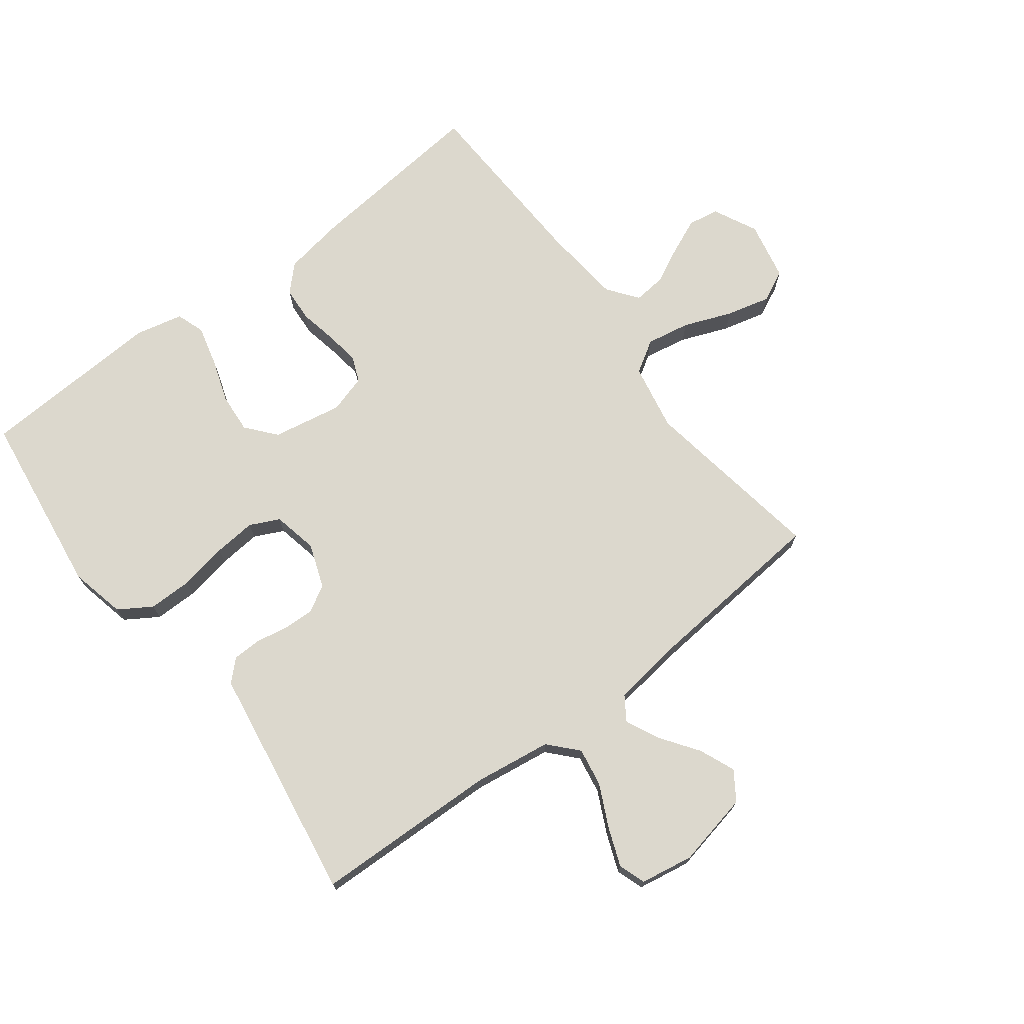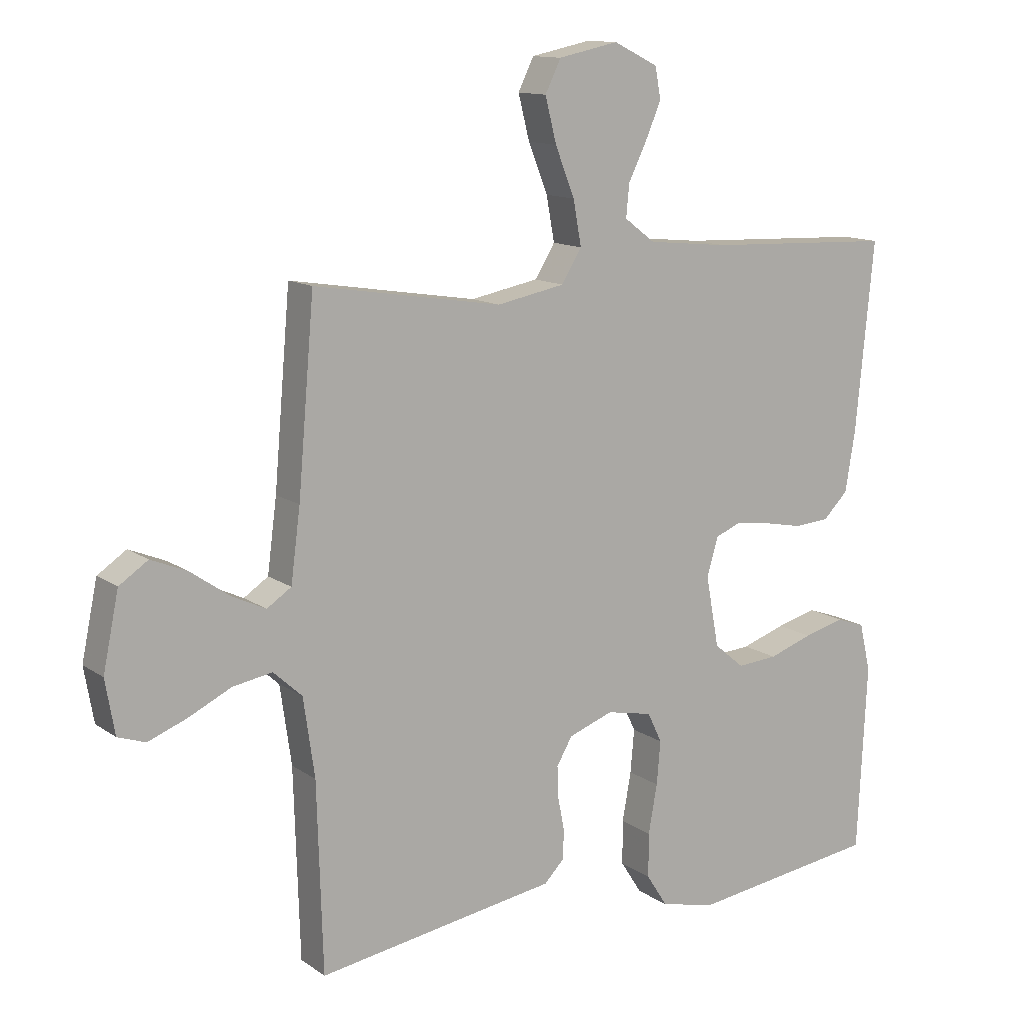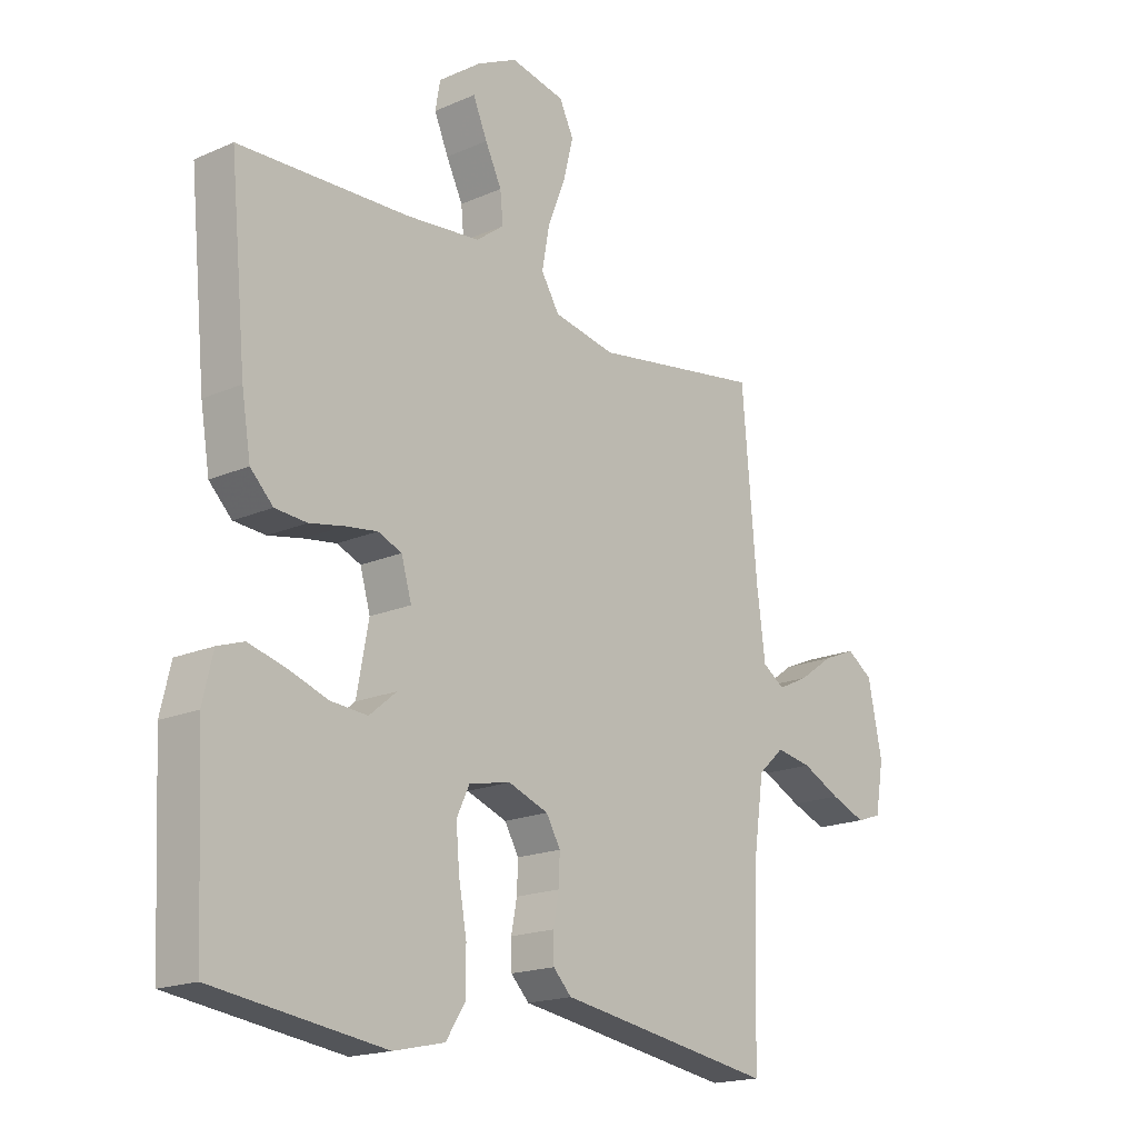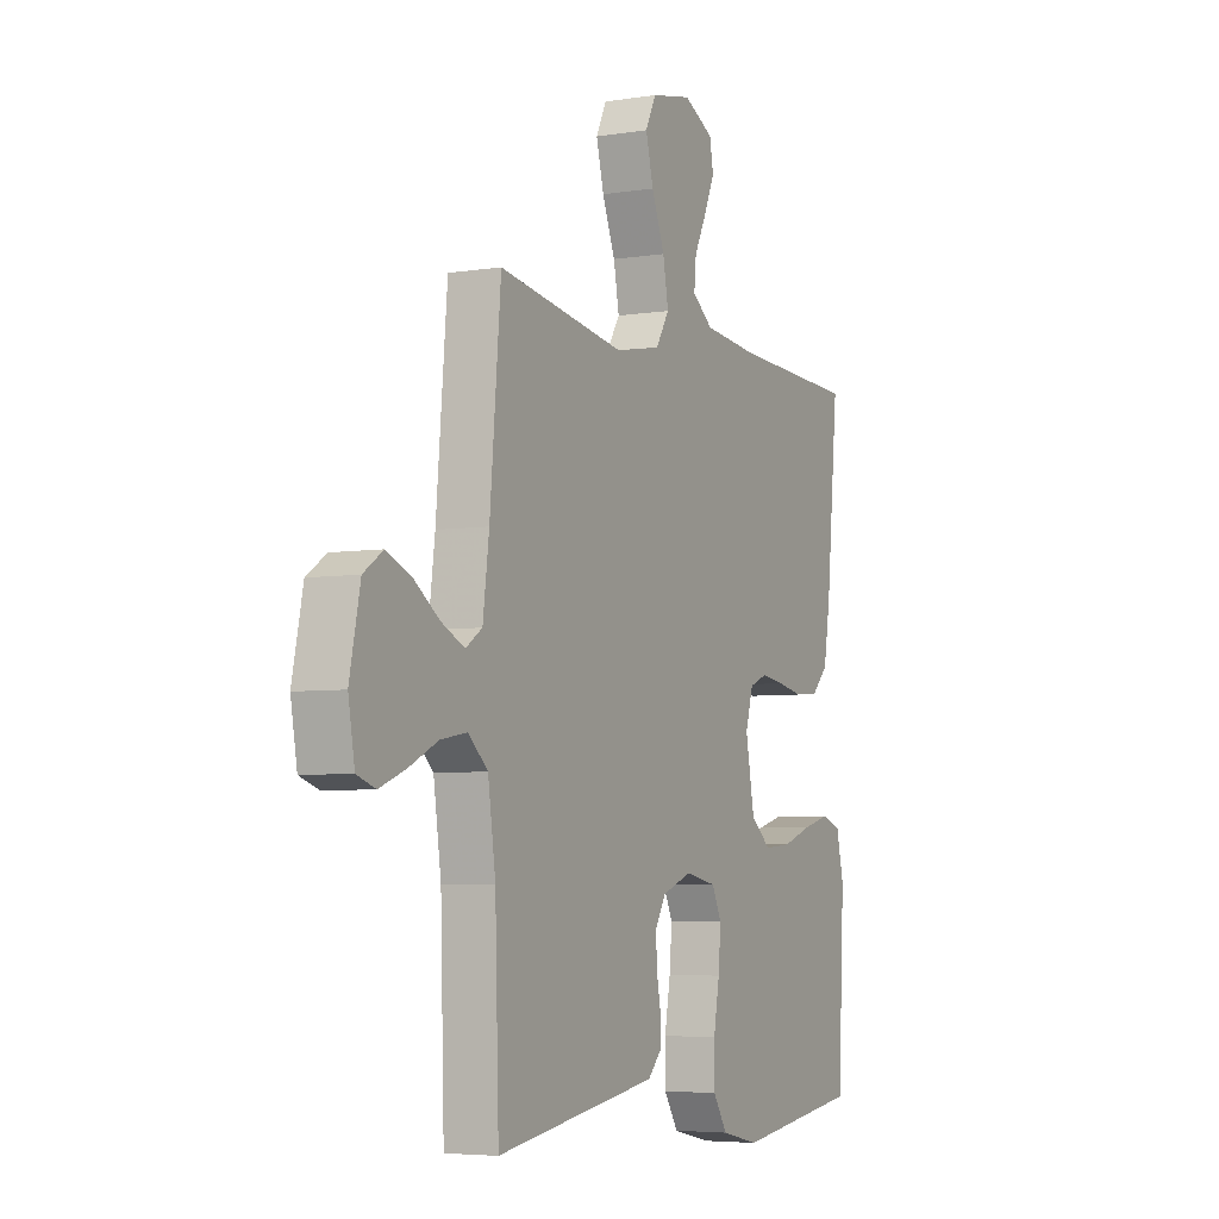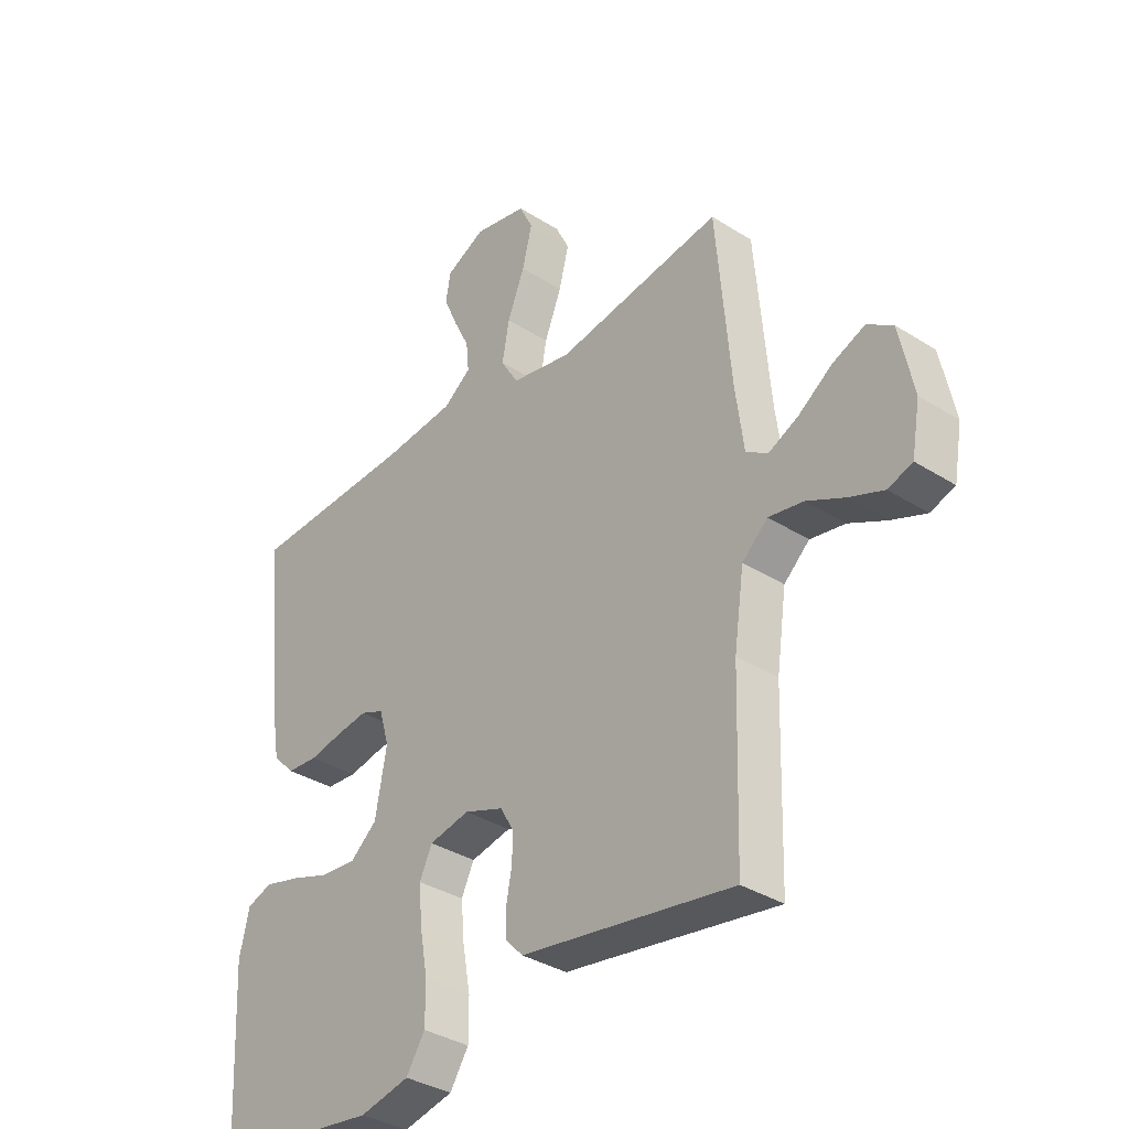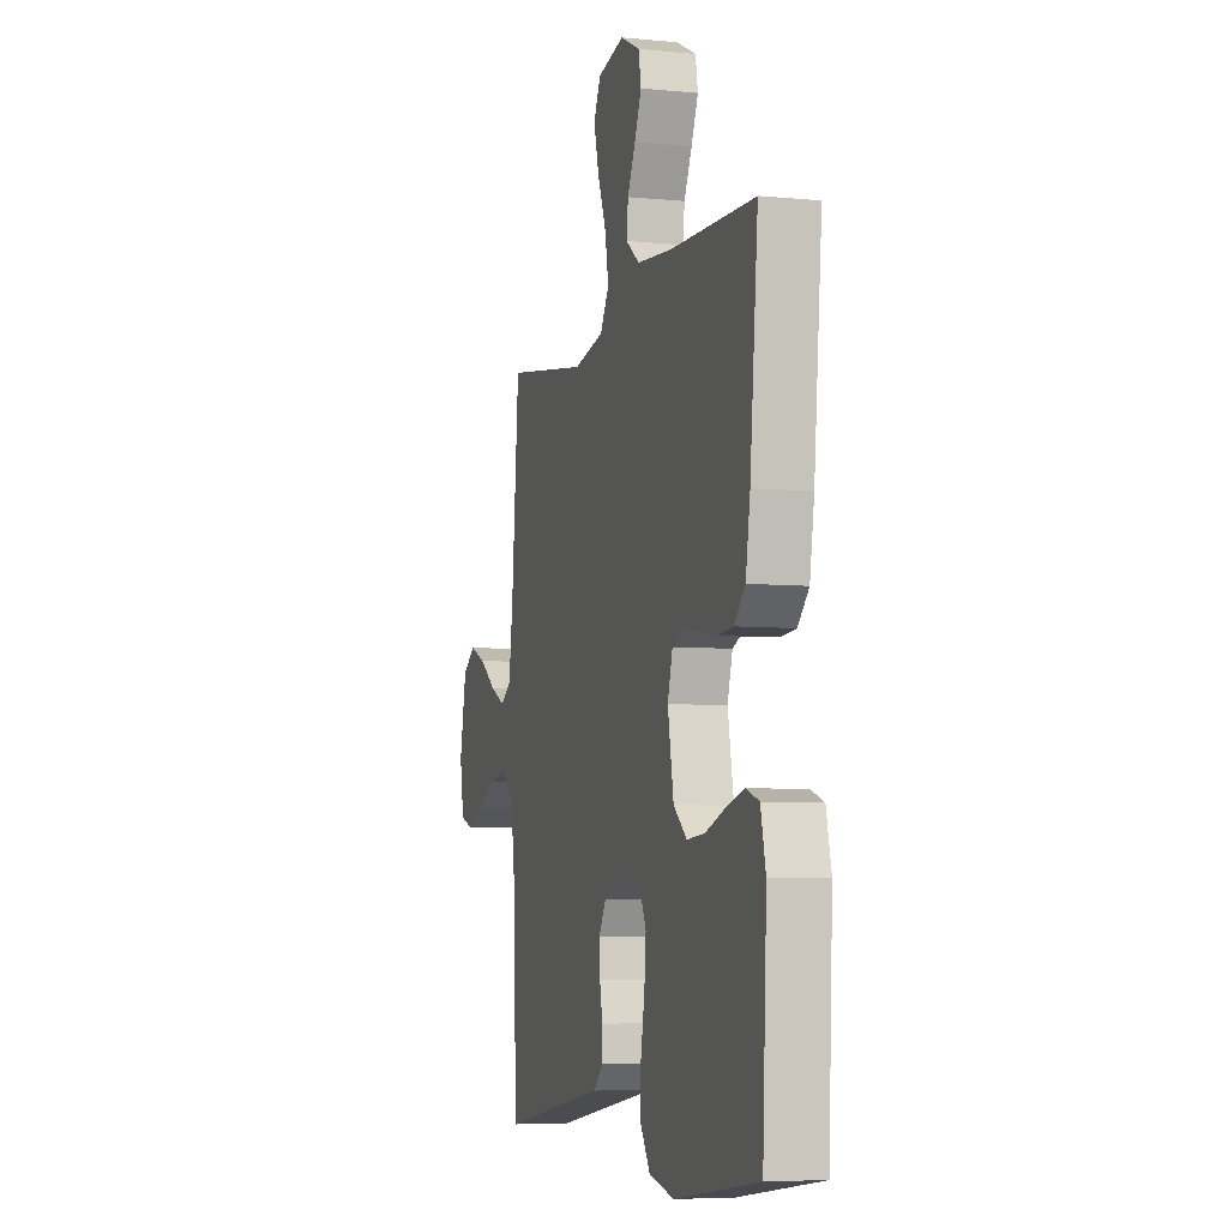
<metadata>
{"format":"obj","ext":"obj","renderer":"f3d","projection":"perspective","resolution":1024,"background":"white","views":[{"elev":72.4,"azim":-127.3,"up":"+Y"},{"elev":12.6,"azim":-32.9,"up":"+Z"},{"elev":-18.1,"azim":130.4,"up":"+Z"},{"elev":-5.1,"azim":-63.4,"up":"+Z"},{"elev":-35.0,"azim":-130.2,"up":"+Z"},{"elev":-6.3,"azim":73.9,"up":"+Z"}]}
</metadata>
<code>
v -0.5 0.07 -0.5
v -0.509 0.07 -0.2
v -0.527 0.07 -0.075
v -0.573 0.07 -0.033
v -0.636 0.07 -0.044
v -0.704 0.07 -0.077
v -0.766 0.07 -0.101
v -0.81 0.07 -0.086
v -0.825 0.07 0
v -0.8 0.07 0.121
v -0.754 0.07 0.152
v -0.696 0.07 0.128
v -0.635 0.07 0.085
v -0.58 0.07 0.059
v -0.541 0.07 0.085
v -0.526 0.07 0.2
v -0.5 0.07 0.5
v -0.2 0.07 0.452
v -0.091 0.07 0.473
v -0.059 0.07 0.525
v -0.072 0.07 0.596
v -0.103 0.07 0.674
v -0.121 0.07 0.745
v -0.096 0.07 0.796
v 0 0.07 0.816
v 0.071 0.07 0.781
v 0.08 0.07 0.731
v 0.055 0.07 0.673
v 0.026 0.07 0.614
v 0.021 0.07 0.562
v 0.07 0.07 0.525
v 0.2 0.07 0.512
v 0.5 0.07 0.5
v 0.471 0.07 0.2
v 0.455 0.07 0.103
v 0.415 0.07 0.063
v 0.359 0.07 0.059
v 0.298 0.07 0.071
v 0.242 0.07 0.079
v 0.2 0.07 0.062
v 0.182 0.07 0
v 0.203 0.07 -0.113
v 0.251 0.07 -0.153
v 0.316 0.07 -0.148
v 0.386 0.07 -0.124
v 0.451 0.07 -0.107
v 0.497 0.07 -0.123
v 0.515 0.07 -0.2
v 0.5 0.07 -0.5
v 0.2 0.07 -0.541
v 0.11 0.07 -0.521
v 0.076 0.07 -0.468
v 0.076 0.07 -0.397
v 0.09 0.07 -0.319
v 0.096 0.07 -0.25
v 0.073 0.07 -0.202
v 0 0.07 -0.187
v -0.071 0.07 -0.213
v -0.096 0.07 -0.256
v -0.094 0.07 -0.307
v -0.084 0.07 -0.359
v -0.085 0.07 -0.406
v -0.117 0.07 -0.439
v -0.2 0.07 -0.452
v -0.5 0 -0.5
v -0.509 0 -0.2
v -0.527 0 -0.075
v -0.573 0 -0.033
v -0.636 0 -0.044
v -0.704 0 -0.077
v -0.766 0 -0.101
v -0.81 0 -0.086
v -0.825 0 0
v -0.8 0 0.121
v -0.754 0 0.152
v -0.696 0 0.128
v -0.635 0 0.085
v -0.58 0 0.059
v -0.541 0 0.085
v -0.526 0 0.2
v -0.5 0 0.5
v -0.2 0 0.452
v -0.091 0 0.473
v -0.059 0 0.525
v -0.072 0 0.596
v -0.103 0 0.674
v -0.121 0 0.745
v -0.096 0 0.796
v 0 0 0.816
v 0.071 0 0.781
v 0.08 0 0.731
v 0.055 0 0.673
v 0.026 0 0.614
v 0.021 0 0.562
v 0.07 0 0.525
v 0.2 0 0.512
v 0.5 0 0.5
v 0.471 0 0.2
v 0.455 0 0.103
v 0.415 0 0.063
v 0.359 0 0.059
v 0.298 0 0.071
v 0.242 0 0.079
v 0.2 0 0.062
v 0.182 0 0
v 0.203 0 -0.113
v 0.251 0 -0.153
v 0.316 0 -0.148
v 0.386 0 -0.124
v 0.451 0 -0.107
v 0.497 0 -0.123
v 0.515 0 -0.2
v 0.5 0 -0.5
v 0.2 0 -0.541
v 0.11 0 -0.521
v 0.076 0 -0.468
v 0.076 0 -0.397
v 0.09 0 -0.319
v 0.096 0 -0.25
v 0.073 0 -0.202
v 0 0 -0.187
v -0.071 0 -0.213
v -0.096 0 -0.256
v -0.094 0 -0.307
v -0.084 0 -0.359
v -0.085 0 -0.406
v -0.117 0 -0.439
v -0.2 0 -0.452
f 61 62 63 64
f 60 61 64 1
f 59 60 1 2
f 58 59 2 3
f 57 58 3 4
f 56 57 4
f 51 52 53 54
f 51 54 55
f 50 51 55
f 49 50 55
f 48 49 55 56
f 44 45 46 47
f 44 47 48 56
f 35 36 37 38
f 35 38 39
f 32 33 34 35
f 31 32 35 39
f 30 31 39 40
f 26 27 28 29
f 24 25 26 29
f 24 29 30
f 21 22 23 24
f 20 21 24 30
f 19 20 30 40
f 16 17 18
f 15 16 18 19
f 10 11 12 13
f 10 13 14
f 9 10 14
f 8 9 14
f 5 6 7 8
f 5 8 14
f 4 5 14 15
f 43 44 56
f 42 43 56 4
f 41 42 4 15
f 15 19 40 41
f 128 127 126 125
f 65 128 125 124
f 66 65 124 123
f 67 66 123 122
f 68 67 122 121
f 68 121 120
f 118 117 116 115
f 119 118 115
f 119 115 114
f 119 114 113
f 120 119 113 112
f 111 110 109 108
f 120 112 111 108
f 102 101 100 99
f 103 102 99
f 99 98 97 96
f 103 99 96 95
f 104 103 95 94
f 93 92 91 90
f 93 90 89 88
f 94 93 88
f 88 87 86 85
f 94 88 85 84
f 104 94 84 83
f 82 81 80
f 83 82 80 79
f 77 76 75 74
f 78 77 74
f 78 74 73
f 78 73 72
f 72 71 70 69
f 78 72 69
f 79 78 69 68
f 120 108 107
f 68 120 107 106
f 79 68 106 105
f 105 104 83 79
f 1 65 66 2
f 2 66 67 3
f 3 67 68 4
f 4 68 69 5
f 5 69 70 6
f 6 70 71 7
f 7 71 72 8
f 8 72 73 9
f 9 73 74 10
f 10 74 75 11
f 11 75 76 12
f 12 76 77 13
f 13 77 78 14
f 14 78 79 15
f 15 79 80 16
f 16 80 81 17
f 17 81 82 18
f 18 82 83 19
f 19 83 84 20
f 20 84 85 21
f 21 85 86 22
f 22 86 87 23
f 23 87 88 24
f 24 88 89 25
f 25 89 90 26
f 26 90 91 27
f 27 91 92 28
f 28 92 93 29
f 29 93 94 30
f 30 94 95 31
f 31 95 96 32
f 32 96 97 33
f 33 97 98 34
f 34 98 99 35
f 35 99 100 36
f 36 100 101 37
f 37 101 102 38
f 38 102 103 39
f 39 103 104 40
f 40 104 105 41
f 41 105 106 42
f 42 106 107 43
f 43 107 108 44
f 44 108 109 45
f 45 109 110 46
f 46 110 111 47
f 47 111 112 48
f 48 112 113 49
f 49 113 114 50
f 50 114 115 51
f 51 115 116 52
f 52 116 117 53
f 53 117 118 54
f 54 118 119 55
f 55 119 120 56
f 56 120 121 57
f 57 121 122 58
f 58 122 123 59
f 59 123 124 60
f 60 124 125 61
f 61 125 126 62
f 62 126 127 63
f 63 127 128 64
f 64 128 65 1

</code>
